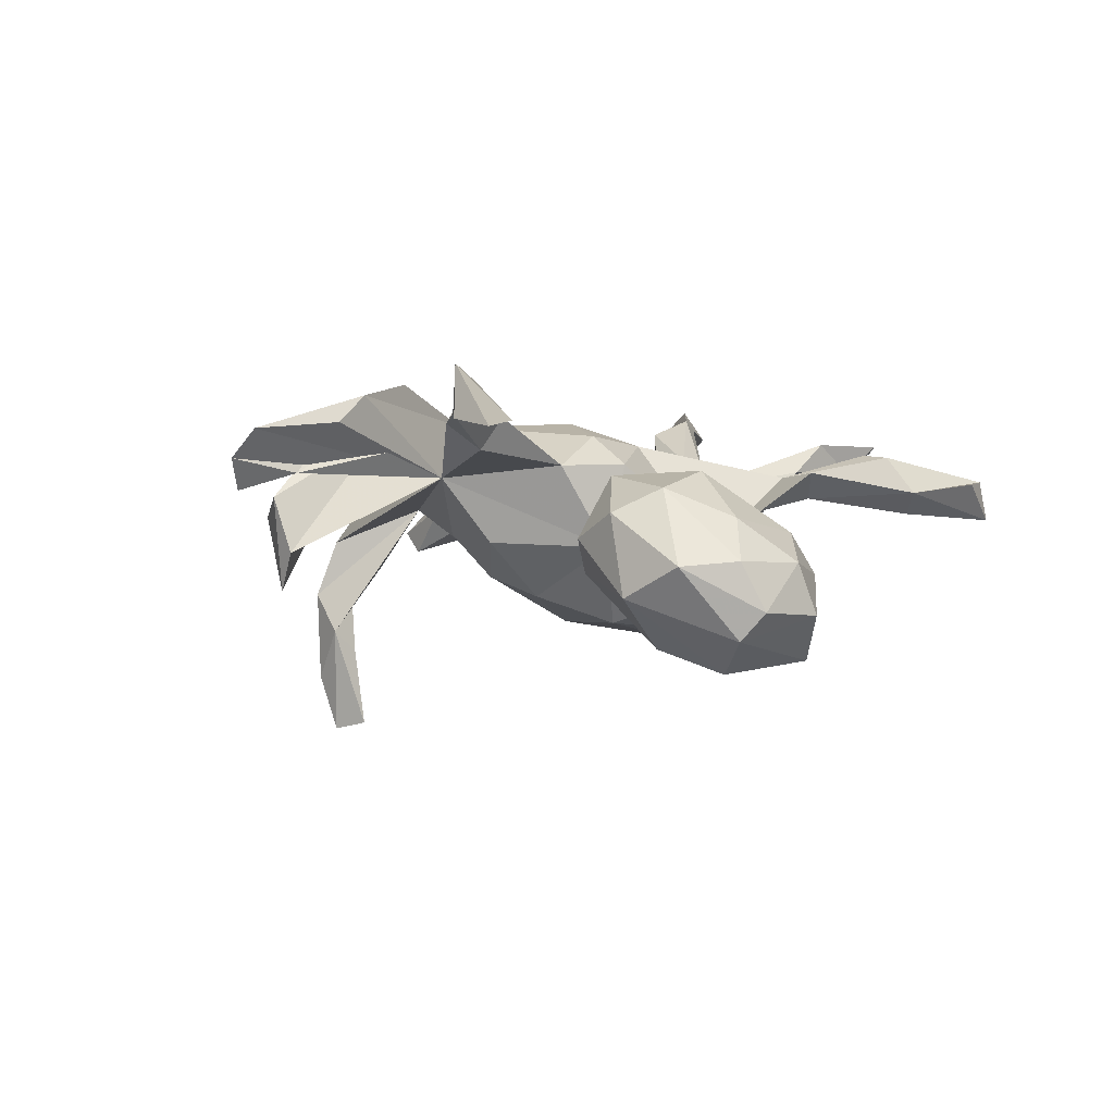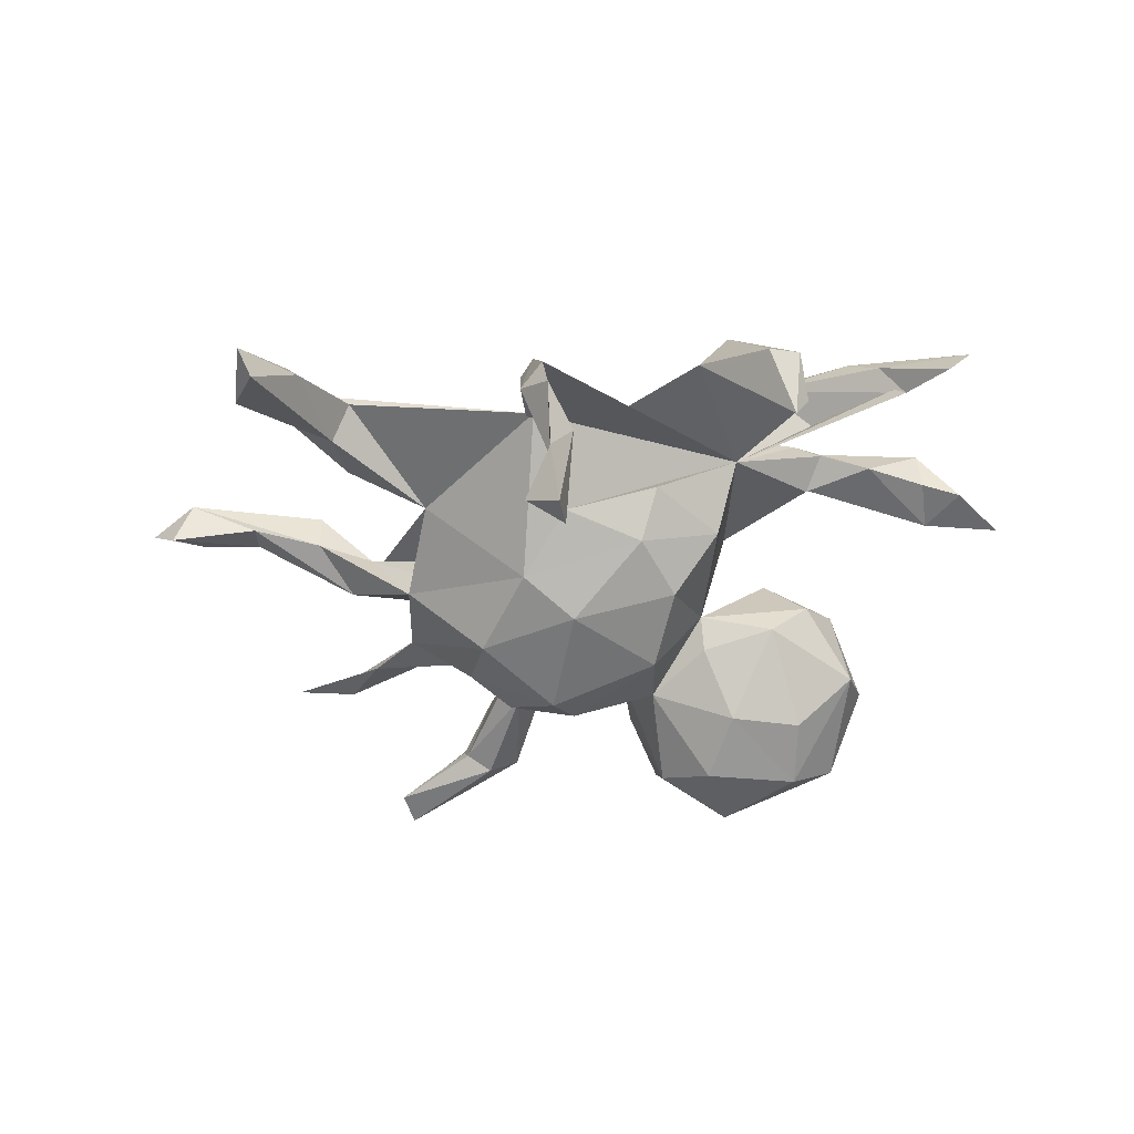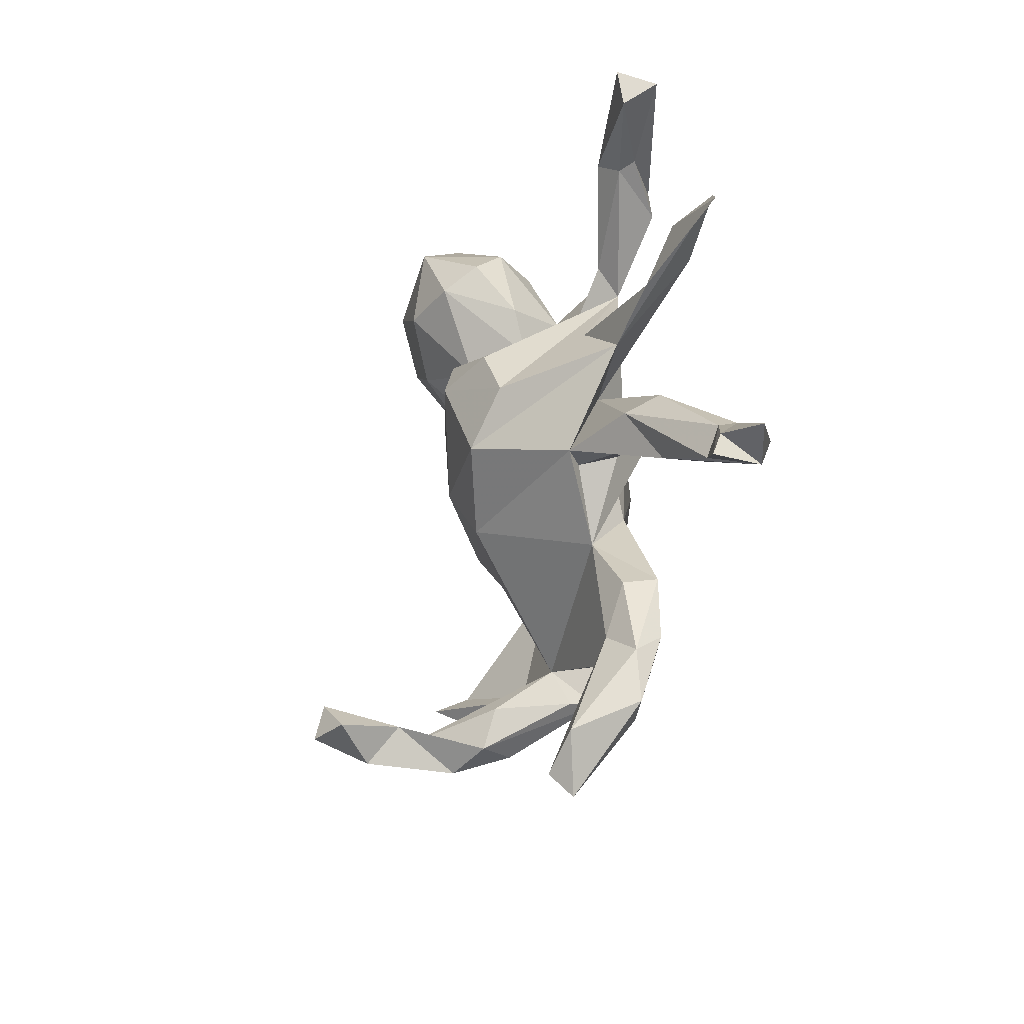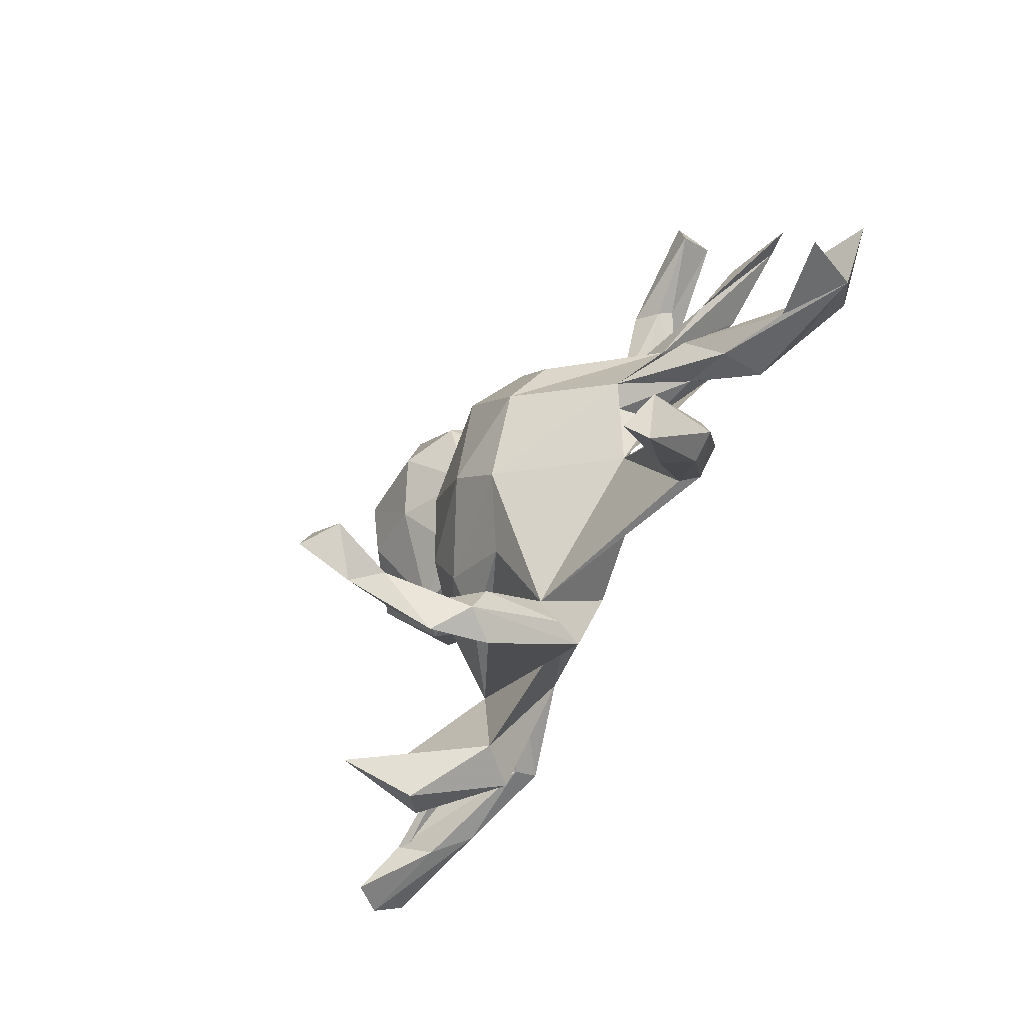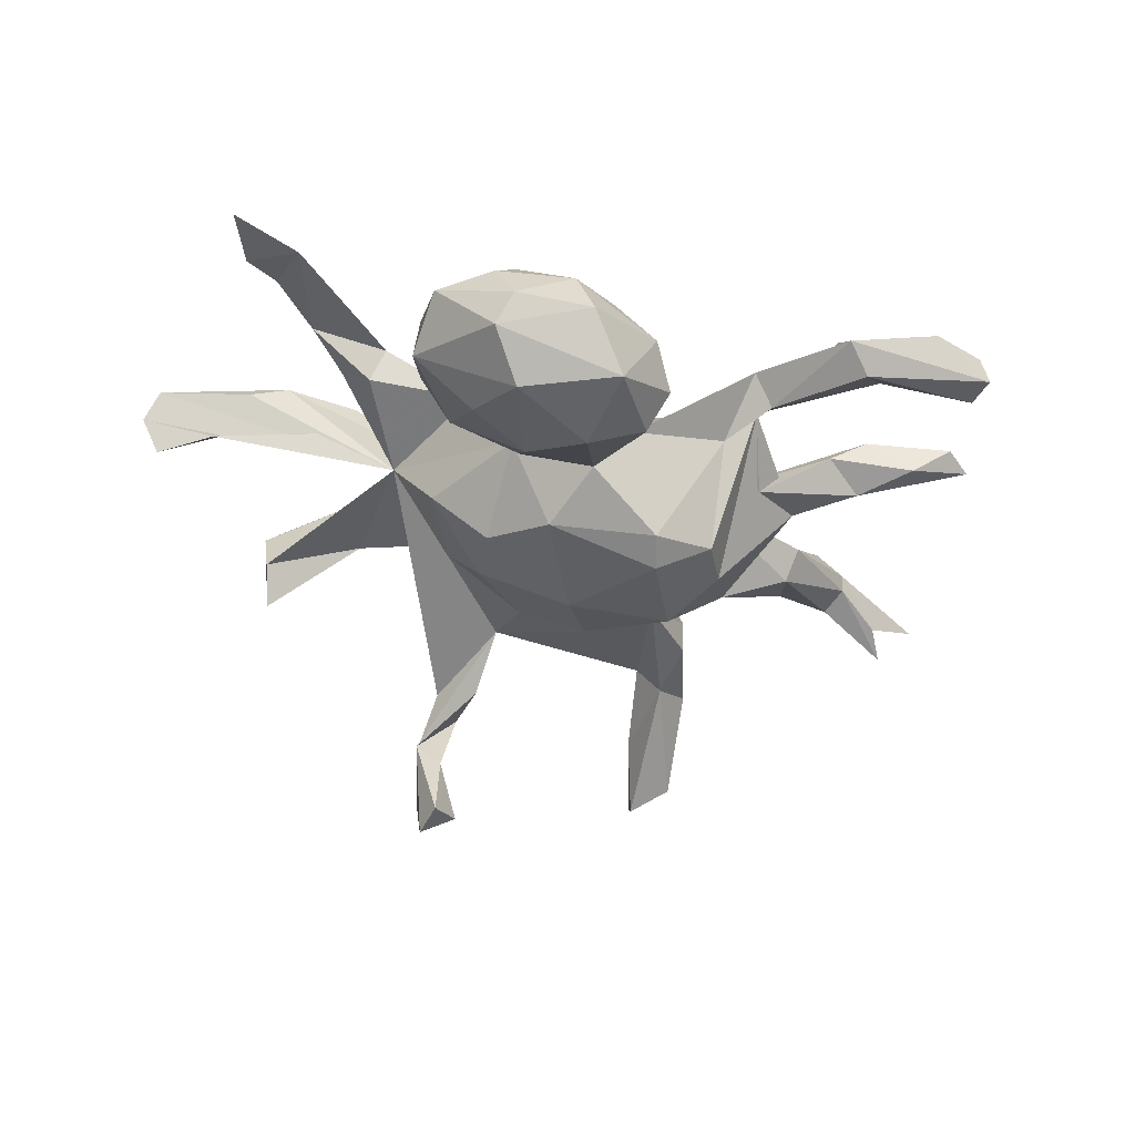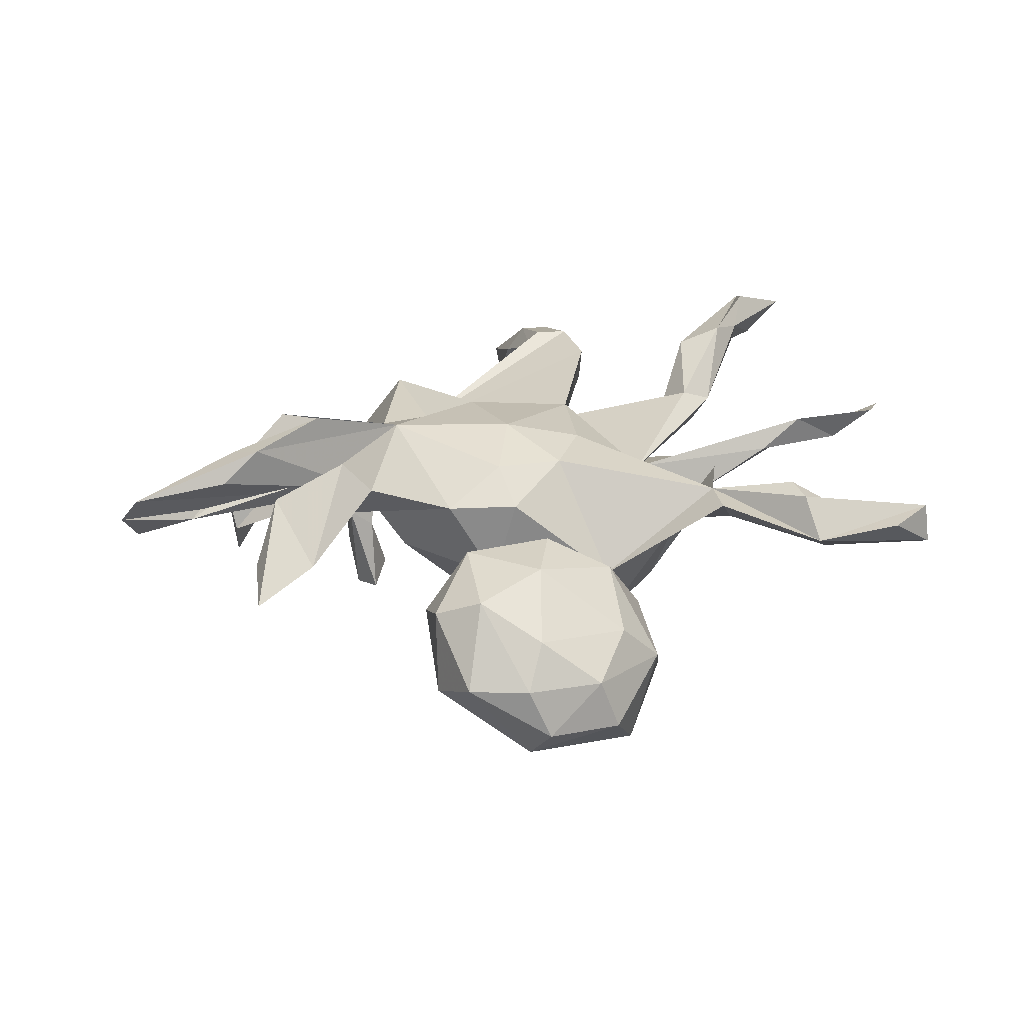
<metadata>
{"format":"obj","ext":"obj","renderer":"f3d","projection":"perspective","resolution":1024,"background":"white","views":[{"elev":3.0,"azim":123.7,"up":"+Z"},{"elev":-48.2,"azim":18.8,"up":"+Z"},{"elev":-21.9,"azim":-102.8,"up":"+Y"},{"elev":-73.6,"azim":-122.3,"up":"+Y"},{"elev":-44.5,"azim":159.5,"up":"+Z"},{"elev":29.9,"azim":146.8,"up":"+Z"}]}
</metadata>
<code>
v 0.03695 -0.4964 -0.3843
v 0.08964 -0.4487 -0.4091
v 0.09917 -0.5083 -0.4233
v 0.07449 -0.4827 -0.2753
v 0.09763 -0.5479 -0.3269
v 0.1185 -0.4953 -0.2366
v 0.4591 -0.3318 -0.1351
v 0.09485 -0.557 -0.1705
v 0.4762 -0.2974 -0.06747
v 0.01988 -0.454 -0.1096
v 0.03492 -0.5249 -0.1275
v -0.1209 0.09824 -0.2364
v -0.02494 -0.06798 -0.2073
v -0.2046 -0.04874 -0.204
v -0.353 -0.4337 -0.004037
v -0.1001 0.1545 -0.2169
v 0.07355 0.09671 -0.1965
v -0.3987 -0.7206 -0.07425
v 0.09917 0.3468 -0.2577
v -0.08791 -0.1596 -0.1694
v -0.2641 0.04614 -0.1651
v -0.387 -0.6826 -0.1118
v 0.148 -0.01529 -0.1498
v -0.4441 -0.6234 -0.08891
v 0.01275 -0.2258 -0.09692
v 0.2447 0.417 -0.2541
v 0.1236 -0.132 -0.1202
v 0.004083 0.3685 -0.2152
v -0.3499 -0.5963 -0.01362
v 0.174 0.2565 -0.2152
v 0.2842 0.3137 -0.2151
v -0.3374 -0.09476 -0.05896
v 0.2808 0.1726 -0.09634
v -0.215 0.1272 -0.1835
v 0.2976 -0.3323 0.06949
v 0.07433 -0.527 -0.0711
v 0.09051 0.4853 -0.2401
v 0.0355 0.2116 -0.1528
v -0.4038 0.08257 0.01045
v -0.0303 0.2354 -0.06519
v 0.151 0.1641 -0.117
v -0.02158 0.4141 -0.1583
v 0.158 0.5386 -0.1588
v 0.2425 -0.04714 -0.05269
v -0.2072 0.2238 -0.008102
v -0.3802 -0.581 0.03567
v 0.17 -0.1814 -0.04471
v -0.4302 -0.5639 0.03235
v 0.003631 -0.44 0.02555
v -0.04199 0.3186 -0.0875
v 0.1561 0.1353 -0.05916
v 0.006514 -0.3819 -0.008728
v 0.0208 0.4648 -0.1016
v 0.3041 0.4788 -0.1941
v 0.2848 0.5151 -0.1473
v 0.4344 -0.3851 -0.009472
v -0.2544 -0.2319 0.001022
v 0.478 -0.3329 0.02724
v 0.3881 0.4148 -0.07274
v -0.3013 -0.1046 -0.0336
v -0.4201 -0.4736 0.02848
v -0.3086 0.1438 -0.0219
v -0.3638 -0.3383 0.02402
v 0.3908 0.3153 -0.1269
v 0.7527 -0.1807 0.09604
v -0.205 -0.1607 0.07281
v 0.6282 -0.1531 0.07137
v -0.3152 -0.458 0.0575
v -0.2302 0.05737 0.02177
v 0.7157 -0.2012 0.04431
v -0.4126 -0.1067 0.04694
v 0.1827 0.5178 -0.07245
v 0.3439 0.1991 -0.03588
v -0.3409 -0.4626 0.08238
v 0.02287 -0.4338 0.07731
v -0.3943 -0.4409 0.07867
v 0.3085 0.4821 -0.06582
v 0.222 0.08643 0.08141
v 0.06946 -0.2489 0.08485
v -0.3163 -0.08924 0.0316
v -0.4958 -0.1646 0.05922
v 0.09112 0.456 -0.02891
v -0.4611 -0.07297 0.004934
v 0.3008 -0.1077 0.05891
v 0.03302 0.3299 0.01776
v 0.26 0.4473 0.000618
v -0.3612 -0.3268 0.08557
v -0.4252 -0.05453 0.08379
v -0.5053 0.1488 0.03547
v 0.5913 -0.1826 0.1234
v 0.3721 0.2799 0.00881
v -0.002089 -0.1925 0.1213
v 0.2891 -0.2511 0.1377
v 0.2113 -0.1511 0.08413
v 0.3507 -0.32 0.1382
v -0.6135 -0.2096 0.0969
v -0.7522 -0.2648 0.06099
v -0.5696 0.5225 -0.02675
v 0.7347 -0.1485 0.1429
v -0.3767 0.4484 -0.01093
v -0.7182 -0.2135 0.08582
v -0.6291 -0.1579 0.1128
v -0.2648 0.3039 0.01744
v 0.4455 -0.1094 0.1038
v -0.569 0.4611 -0.0159
v -0.4766 -0.04051 0.06342
v -0.2606 0.2529 0.05456
v -0.4331 0.1933 0.06327
v 0.1972 -0.1454 0.1473
v 0.1196 0.2556 0.06862
v -0.5856 0.2219 0.05964
v 0.396 0.04254 0.108
v 0.3765 -0.16 0.1746
v -0.1157 0.008677 0.1027
v 0.3209 0.3471 0.04863
v -0.4159 0.4205 0.0176
v 0.1948 0.3445 0.07391
v 0.1186 0.1486 0.08315
v -0.5672 0.5098 0.04457
v 0.584 0.2369 0.1541
v 0.533 -0.1656 0.1764
v 0.2636 0.2131 0.06588
v -0.4298 0.4353 0.04193
v -0.333 0.482 0.02881
v -0.01767 0.09094 0.1129
v -0.6292 -0.1505 0.1443
v -0.2237 0.3311 0.06518
v -0.4985 -0.1648 0.1348
v -0.7235 -0.2621 0.1491
v -0.7021 0.2171 0.09835
v 0.02519 -0.02248 0.1529
v -0.4739 0.5341 0.04198
v 0.1079 0.07661 0.131
v 0.5796 -0.105 0.1531
v -0.6824 -0.2025 0.1801
v -0.8136 -0.2343 0.1244
v 0.7109 0.2835 0.1445
v -0.5031 0.208 0.1146
v -0.5671 -0.1312 0.1632
v 0.5143 0.07341 0.1654
v 0.6632 0.1852 0.1565
v -0.3532 0.372 0.09563
v 0.4375 0.003212 0.1511
v 0.3774 0.07372 0.1613
v -0.6532 0.2494 0.1097
v -0.342 0.4235 0.09217
v 0.6013 0.1501 0.1704
v 0.5099 -0.1084 0.1974
v 0.4221 0.05202 0.2188
v 0.3918 -0.01189 0.1778
v 0.3745 -0.1305 0.2176
v 0.5983 0.1403 0.2424
f 111 145 138
f 39 138 145
f 120 141 147
f 152 147 141
f 120 147 140
f 152 140 147
f 144 120 140
f 117 122 115
f 91 115 122
f 86 117 115
f 110 122 117
f 137 141 120
f 152 141 137
f 152 137 120
f 151 148 109
f 84 109 148
f 121 148 151
f 152 149 140
f 150 140 149
f 120 149 152
f 140 150 143
f 84 143 150
f 112 140 143
f 109 150 149
f 149 120 144
f 109 149 144
f 40 107 125
f 114 125 107
f 118 40 125
f 150 109 84
f 84 104 113
f 67 113 104
f 94 84 113
f 84 67 104
f 90 113 67
f 121 113 90
f 65 121 90
f 151 113 121
f 70 90 67
f 89 108 62
f 69 62 108
f 138 69 108
f 107 62 69
f 69 114 107
f 131 125 114
f 66 114 69
f 93 84 94
f 151 94 113
f 145 111 130
f 89 130 111
f 111 108 89
f 138 108 111
f 39 89 62
f 107 39 62
f 138 39 69
f 32 69 39
f 145 89 39
f 57 66 69
f 131 114 66
f 87 66 57
f 151 109 94
f 93 94 109
f 95 93 109
f 14 12 13
f 17 13 12
f 20 14 13
f 21 12 14
f 58 7 9
f 35 9 7
f 10 6 11
f 4 11 6
f 49 10 11
f 52 6 10
f 36 8 52
f 6 52 8
f 84 36 52
f 11 8 36
f 5 6 8
f 4 8 11
f 75 11 36
f 18 24 22
f 15 22 24
f 29 18 22
f 48 24 18
f 2 4 6
f 5 8 4
f 3 6 5
f 1 5 4
f 1 4 2
f 3 1 2
f 3 2 6
f 5 1 3
f 92 109 131
f 133 131 109
f 133 125 131
f 118 125 133
f 70 65 90
f 99 121 65
f 148 121 99
f 134 148 99
f 134 84 148
f 40 28 38
f 19 38 28
f 16 40 38
f 50 28 40
f 109 78 133
f 118 133 78
f 99 84 134
f 84 65 67
f 70 67 65
f 99 65 84
f 123 119 105
f 98 105 119
f 100 105 98
f 127 45 103
f 107 103 45
f 40 45 127
f 124 127 103
f 107 40 127
f 51 118 78
f 84 51 78
f 143 84 112
f 78 112 84
f 144 112 78
f 109 144 78
f 140 112 144
f 116 103 107
f 34 107 45
f 49 11 75
f 84 75 36
f 61 15 24
f 48 61 24
f 63 15 61
f 76 61 48
f 46 18 29
f 68 46 29
f 48 18 46
f 74 48 46
f 43 54 37
f 26 37 54
f 53 43 37
f 55 54 43
f 19 37 26
f 64 26 54
f 28 37 19
f 42 37 28
f 30 19 26
f 31 30 26
f 64 31 26
f 33 30 31
f 38 19 30
f 33 31 64
f 41 30 33
f 41 38 30
f 38 51 17
f 23 17 51
f 16 38 17
f 41 51 38
f 45 40 16
f 12 16 17
f 34 16 12
f 13 17 23
f 44 23 51
f 45 16 34
f 21 34 12
f 51 40 118
f 142 116 107
f 100 103 116
f 132 98 119
f 124 98 132
f 124 107 127
f 146 107 124
f 119 146 124
f 142 107 146
f 123 116 142
f 123 142 146
f 105 116 123
f 146 119 123
f 132 119 124
f 51 122 110
f 85 110 117
f 84 44 51
f 27 23 44
f 21 107 34
f 13 23 27
f 47 27 44
f 21 39 107
f 84 47 44
f 25 27 47
f 14 39 21
f 56 7 58
f 14 32 39
f 83 69 32
f 52 25 84
f 47 84 25
f 20 27 25
f 35 7 56
f 60 32 57
f 20 57 32
f 20 52 57
f 68 57 52
f 20 25 52
f 49 52 10
f 75 52 49
f 79 75 84
f 80 60 57
f 35 79 84
f 9 35 84
f 95 35 56
f 95 56 58
f 93 95 58
f 71 60 80
f 88 71 80
f 32 60 71
f 81 32 71
f 106 69 83
f 81 83 32
f 87 52 66
f 92 66 52
f 128 81 71
f 96 83 81
f 92 52 75
f 79 92 75
f 87 57 63
f 15 63 57
f 61 87 63
f 68 15 57
f 102 106 83
f 88 69 106
f 109 79 35
f 88 57 69
f 80 57 88
f 129 96 81
f 102 83 96
f 88 128 71
f 129 81 128
f 97 102 96
f 109 92 79
f 139 128 88
f 126 106 102
f 101 126 102
f 139 106 126
f 139 88 106
f 109 35 95
f 131 66 92
f 93 9 84
f 58 9 93
f 73 51 33
f 41 33 51
f 20 13 27
f 20 32 14
f 15 29 22
f 68 29 15
f 129 139 135
f 126 135 139
f 136 129 135
f 128 139 129
f 42 28 50
f 53 42 50
f 73 33 64
f 91 73 64
f 42 53 37
f 72 43 53
f 59 64 54
f 55 59 54
f 91 64 59
f 72 55 43
f 77 55 72
f 74 46 68
f 52 74 68
f 74 76 48
f 87 61 76
f 52 76 74
f 87 76 52
f 136 135 126
f 101 129 136
f 86 77 72
f 82 86 72
f 115 77 86
f 59 77 115
f 55 77 59
f 91 59 115
f 117 86 82
f 85 117 82
f 53 82 72
f 82 53 85
f 50 85 53
f 73 91 122
f 51 110 85
f 73 122 51
f 100 116 105
f 100 98 124
f 103 100 124
f 40 51 85
f 50 40 85
f 126 101 136
f 97 101 102
f 129 97 96
f 129 101 97
f 130 89 145

</code>
